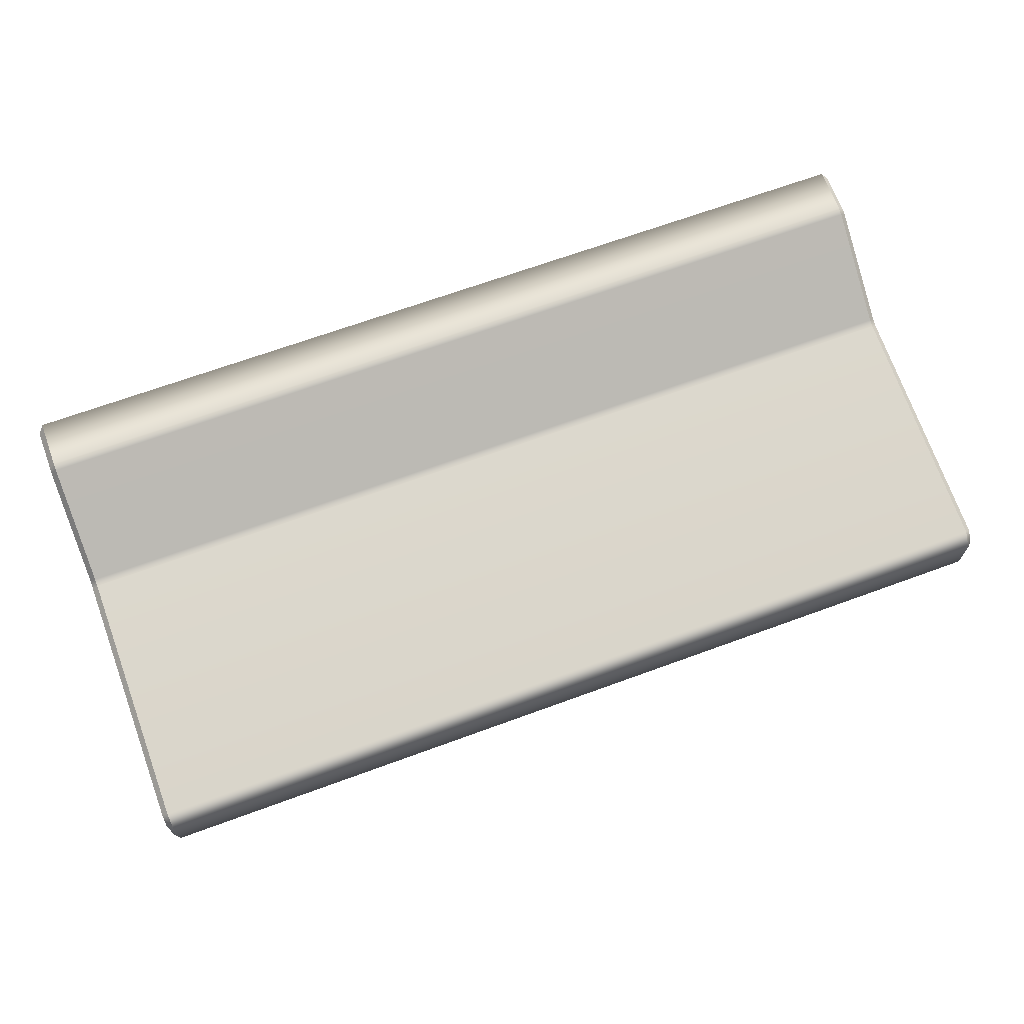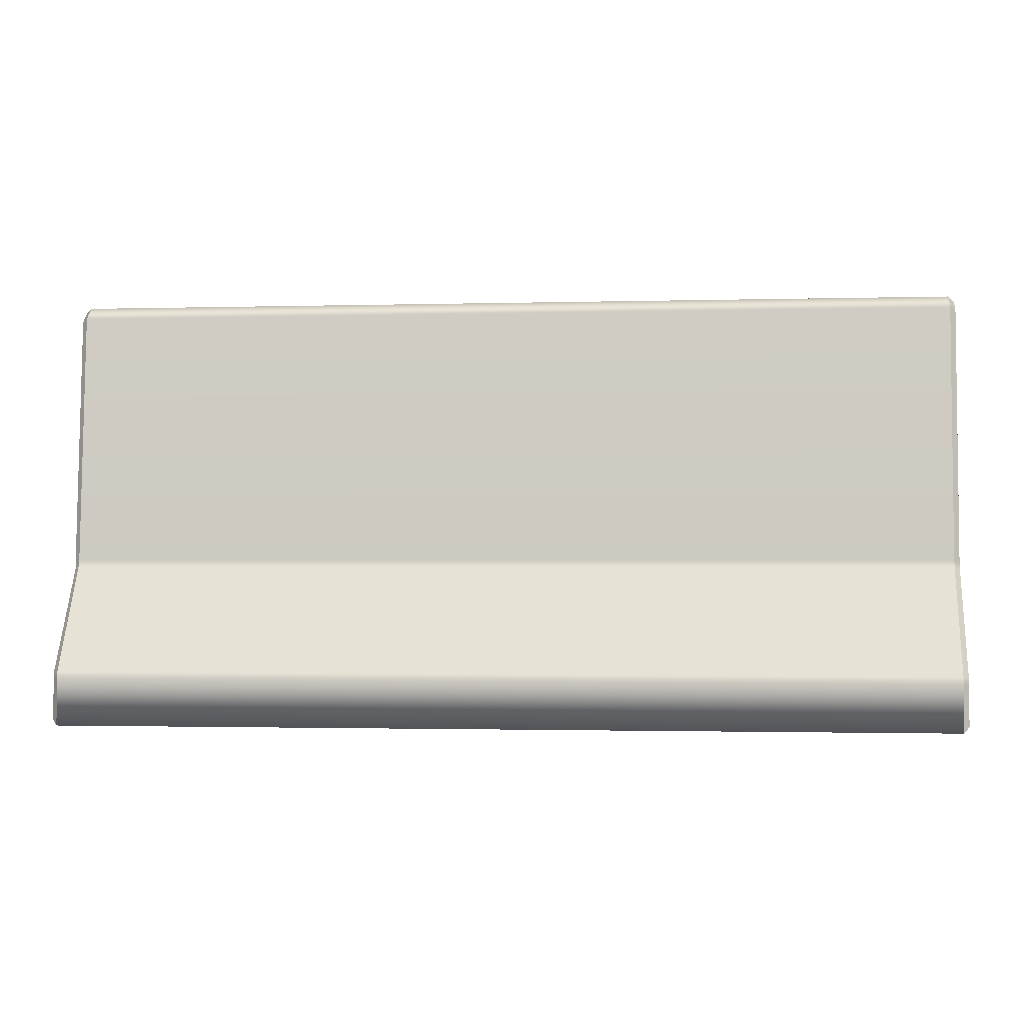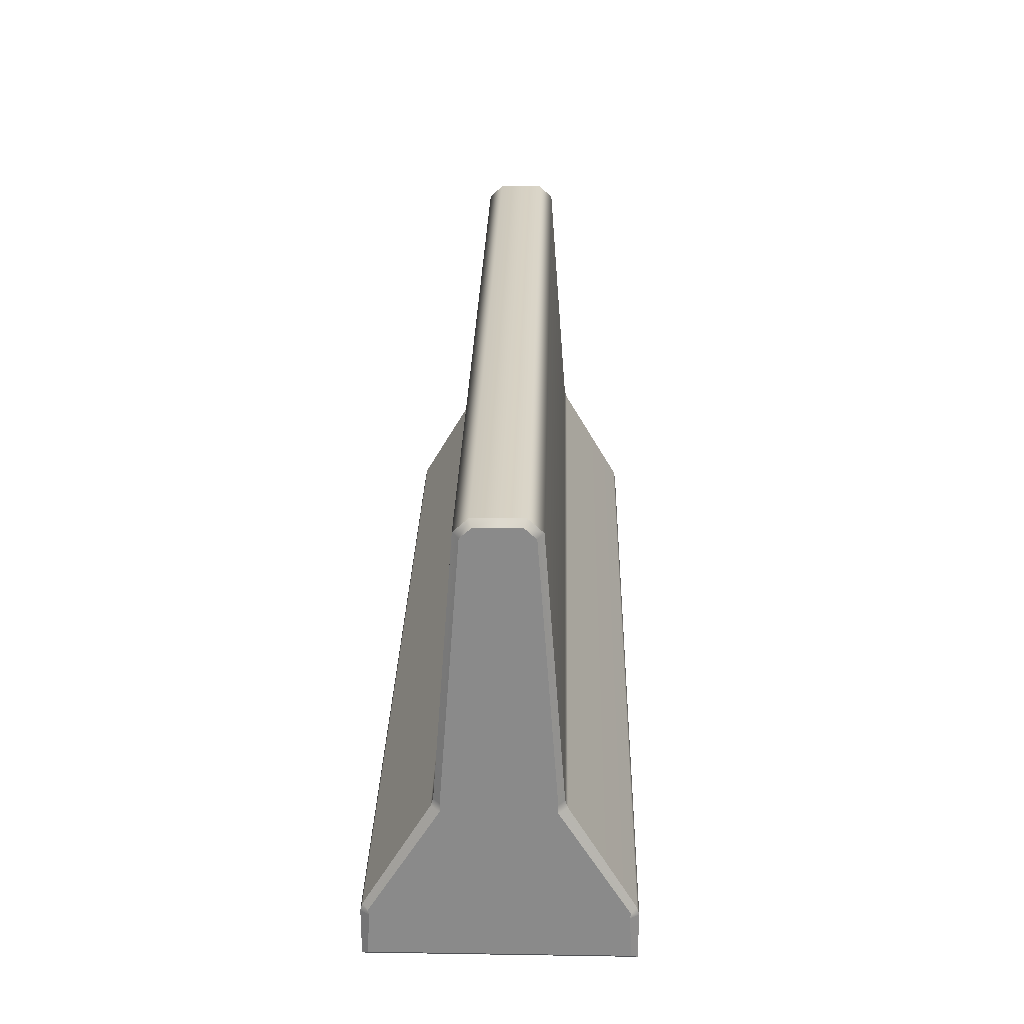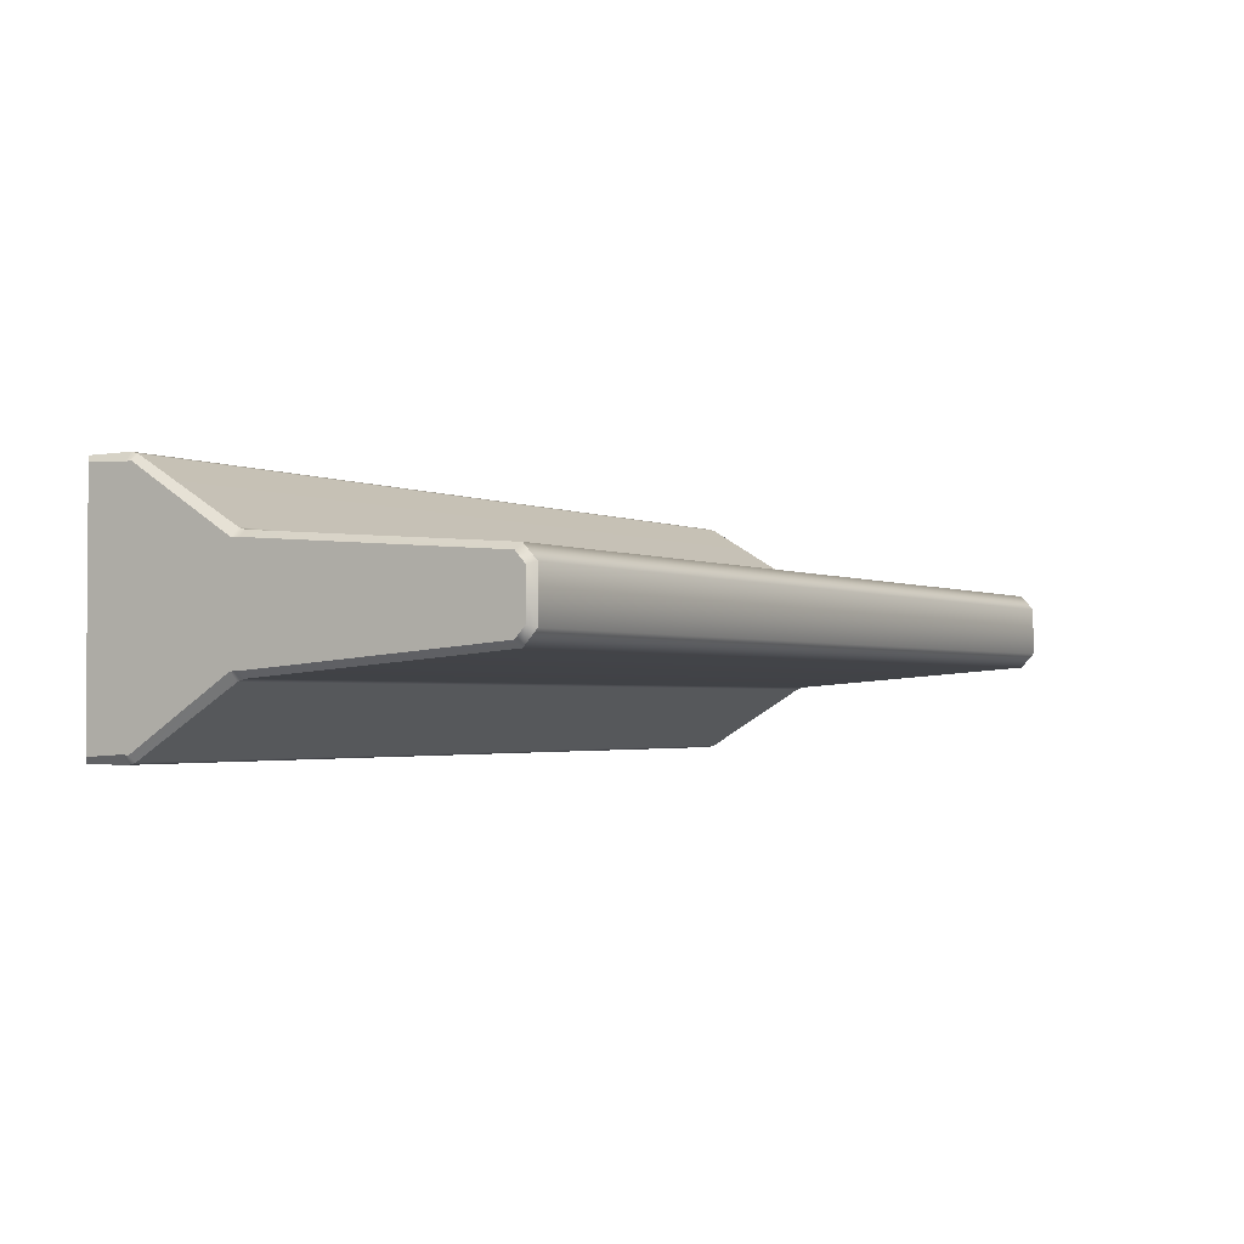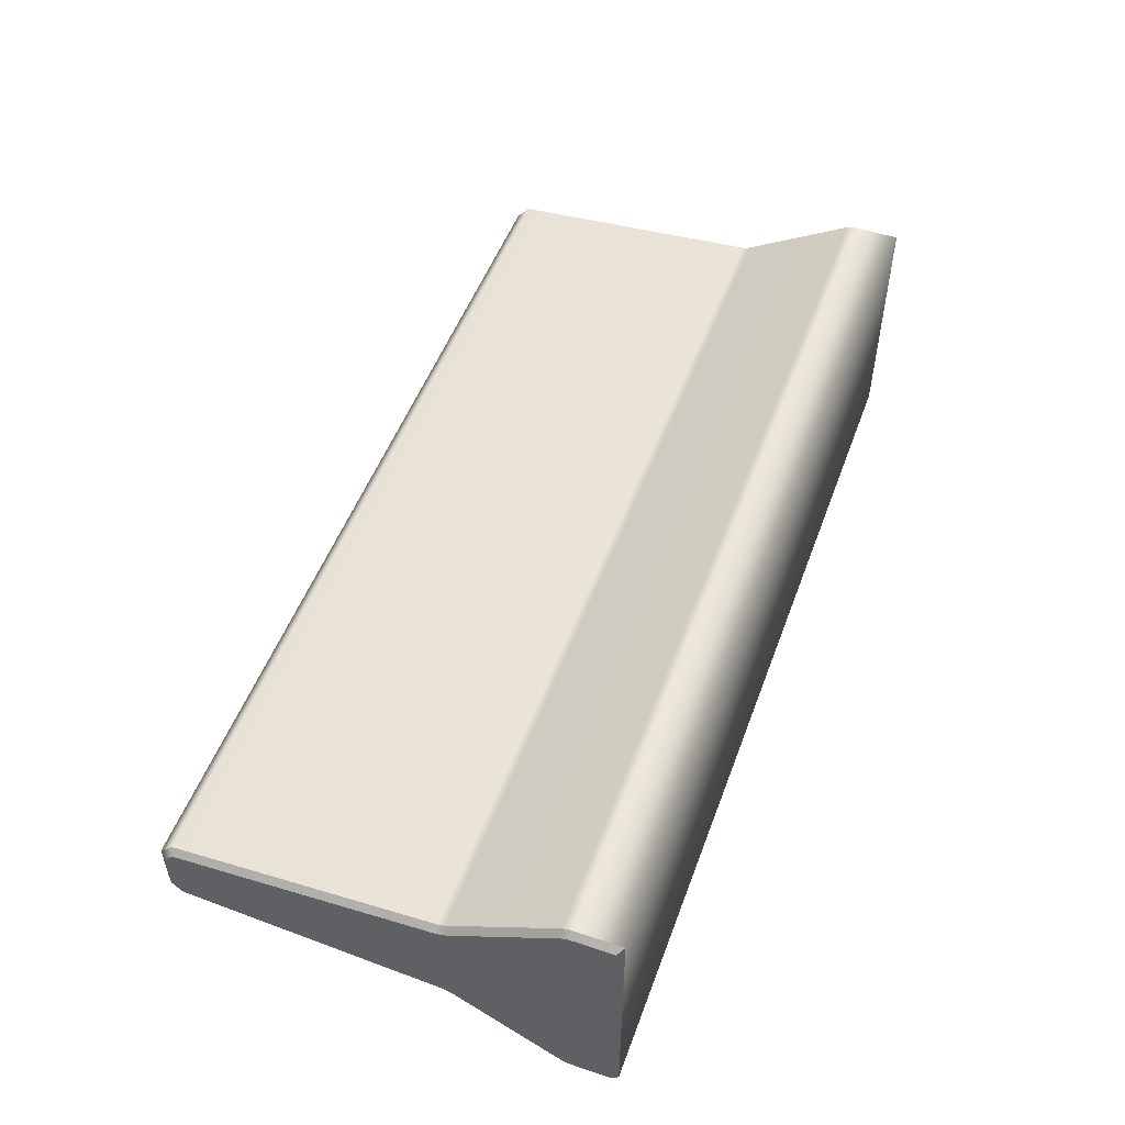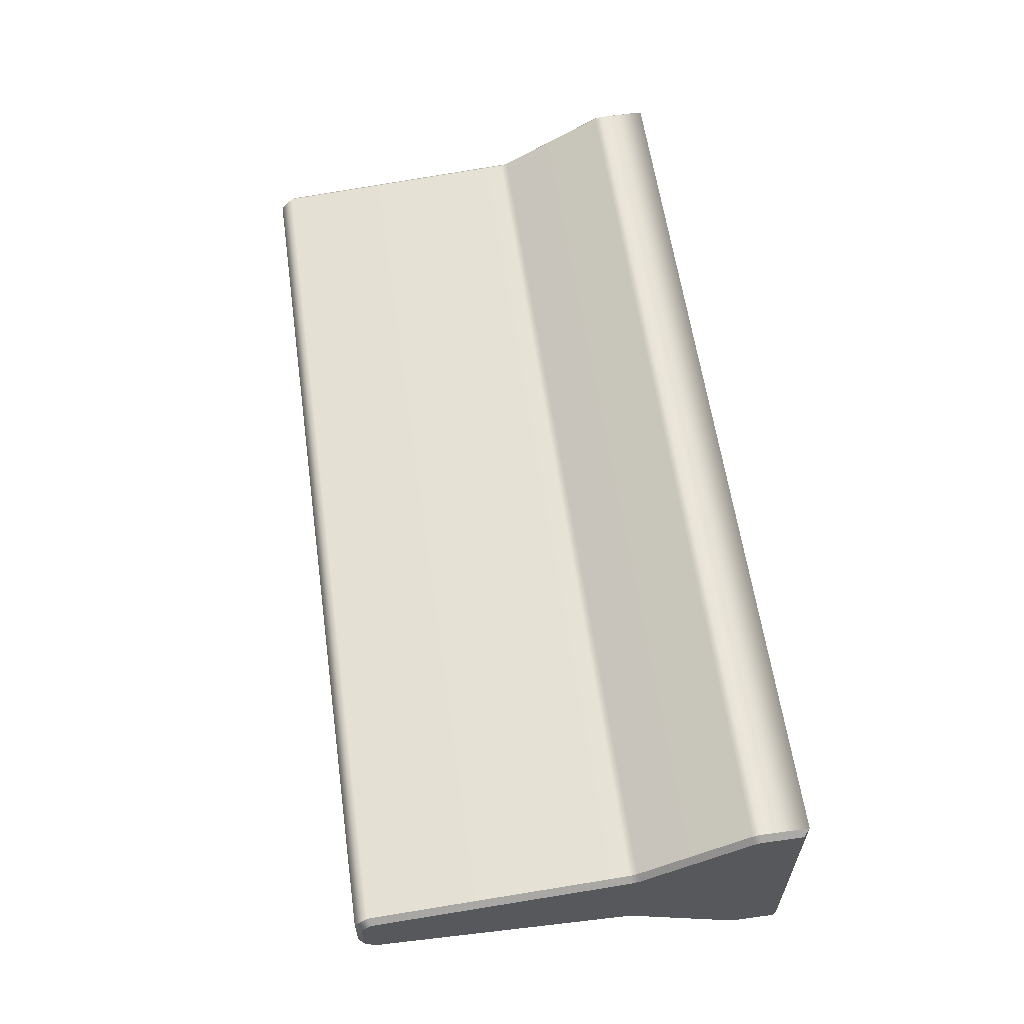
<metadata>
{"format":"obj","ext":"obj","renderer":"f3d","projection":"perspective","resolution":1024,"background":"white","views":[{"elev":68.3,"azim":159.9,"up":"+Z"},{"elev":-1.6,"azim":-174.0,"up":"+Y"},{"elev":26.4,"azim":91.4,"up":"+Y"},{"elev":-2.2,"azim":122.5,"up":"+Z"},{"elev":51.3,"azim":-70.0,"up":"+Z"},{"elev":59.8,"azim":-98.1,"up":"+Z"}]}
</metadata>
<code>
g default
v -0.3809 -3.6e-05 0.1042
v 0.3809 -3.6e-05 0.1042
v -0.3809 -3.6e-05 -0.1042
v 0.3809 -3.6e-05 -0.1042
v -0.3809 0.369 0.01942
v -0.3809 0.358 0.03123
v 0.3809 0.369 0.01942
v 0.3809 0.358 0.03123
v 0.3809 0.369 -0.01942
v 0.3809 0.358 -0.03123
v -0.3809 0.369 -0.01942
v -0.3809 0.358 -0.03123
v -0.3809 0.369 0
v 0.3809 0.369 0
v 0.3809 -3.6e-05 0
v -0.3809 -3.6e-05 0
v -0.3809 0.04616 0.1025
v -0.3809 0.03988 0.1042
v 0.3809 0.04616 0.1025
v 0.3809 0.03988 0.1042
v -0.3809 0.03988 -0.1042
v -0.3809 0.04616 -0.1025
v 0.3809 0.03988 -0.1042
v 0.3809 0.04616 -0.1025
v -0.3809 0.1417 0.04775
v -0.3809 0.1355 0.04971
v 0.3809 0.1417 0.04775
v 0.3809 0.1355 0.04971
v 0.3809 0.1355 -0.04971
v 0.3809 0.1417 -0.04775
v -0.3809 0.1355 -0.04971
v -0.3809 0.1417 -0.04775
v -0.3859 0.004964 -0.09918
v -0.3859 0.004964 0
v -0.3859 0.04326 0
v -0.3859 0.03921 -0.09918
v -0.3859 0.358 0
v -0.3859 0.3557 -0.02639
v -0.3859 0.364 0
v -0.3859 0.364 -0.01746
v -0.3859 0.0442 0.09782
v -0.3859 0.04616 0
v -0.3859 0.03921 0.09918
v -0.3859 0.1408 0.04281
v -0.3859 0.1417 0
v -0.3859 0.1384 0
v -0.3859 0.1334 0.04511
v -0.3859 0.3557 0.02639
v -0.3859 0.364 0.01746
v -0.3859 0.004964 0.09918
v -0.3859 0.0442 -0.09782
v -0.3859 0.1334 -0.04511
v -0.3859 0.1408 -0.04281
v 0.3859 0.04326 0
v 0.3859 0.004964 0
v 0.3859 0.004964 -0.09918
v 0.3859 0.03988 -0.09711
v 0.3859 0.1384 0
v 0.3859 0.04616 0
v 0.3859 0.0442 -0.09782
v 0.3859 0.1334 -0.04296
v 0.3859 0.358 0
v 0.3859 0.1417 0
v 0.3859 0.1408 -0.04281
v 0.3859 0.3557 -0.02639
v 0.3859 0.364 0
v 0.3859 0.364 -0.01746
v 0.3859 0.3557 0.02639
v 0.3859 0.364 0.01746
v 0.3859 0.004964 0.09918
v 0.3859 0.03988 0.09711
v 0.3859 0.0442 0.09782
v 0.3859 0.1334 0.04296
v 0.3859 0.1408 0.04281
g Concrete_barrier
f 1 2 20 18
f 13 14 9 11
f 21 23 4 3
f 3 4 15 16
f 54 55 56 57
f 33 34 35 36
f 17 19 28 26
f 58 59 60 61
f 24 22 31 29
f 25 27 8 6
f 62 63 64 65
f 30 32 12 10
f 5 6 8 7
f 9 10 12 11
f 66 62 65 67
f 38 37 39 40
f 41 42 35 43
f 44 45 46 47
f 39 37 48 49
f 5 7 14 13
f 68 62 66 69
f 70 55 54 71
f 16 15 2 1
f 35 34 50 43
f 72 59 58 73
f 51 36 35 42
f 74 63 62 68
f 53 52 46 45
f 17 18 20 19
f 21 22 24 23
f 25 26 28 27
f 30 29 31 32
f 72 71 54 59
f 60 59 54 57
f 74 73 58 63
f 64 63 58 61
f 46 42 41 47
f 51 42 46 52
f 37 45 44 48
f 53 45 37 38
f 3 16 34 33
f 21 3 33 36
f 13 11 40 39
f 11 12 38 40
f 18 17 41 43
f 26 25 44 47
f 6 5 49 48
f 5 13 39 49
f 16 1 50 34
f 1 18 43 50
f 22 21 36 51
f 32 31 52 53
f 17 26 47 41
f 31 22 51 52
f 25 6 48 44
f 12 32 53 38
f 15 4 56 55
f 4 23 57 56
f 24 29 61 60
f 30 10 65 64
f 10 9 67 65
f 9 14 66 67
f 14 7 69 66
f 7 8 68 69
f 2 15 55 70
f 20 2 70 71
f 28 19 72 73
f 8 27 74 68
f 19 20 71 72
f 23 24 60 57
f 27 28 73 74
f 29 30 64 61

</code>
